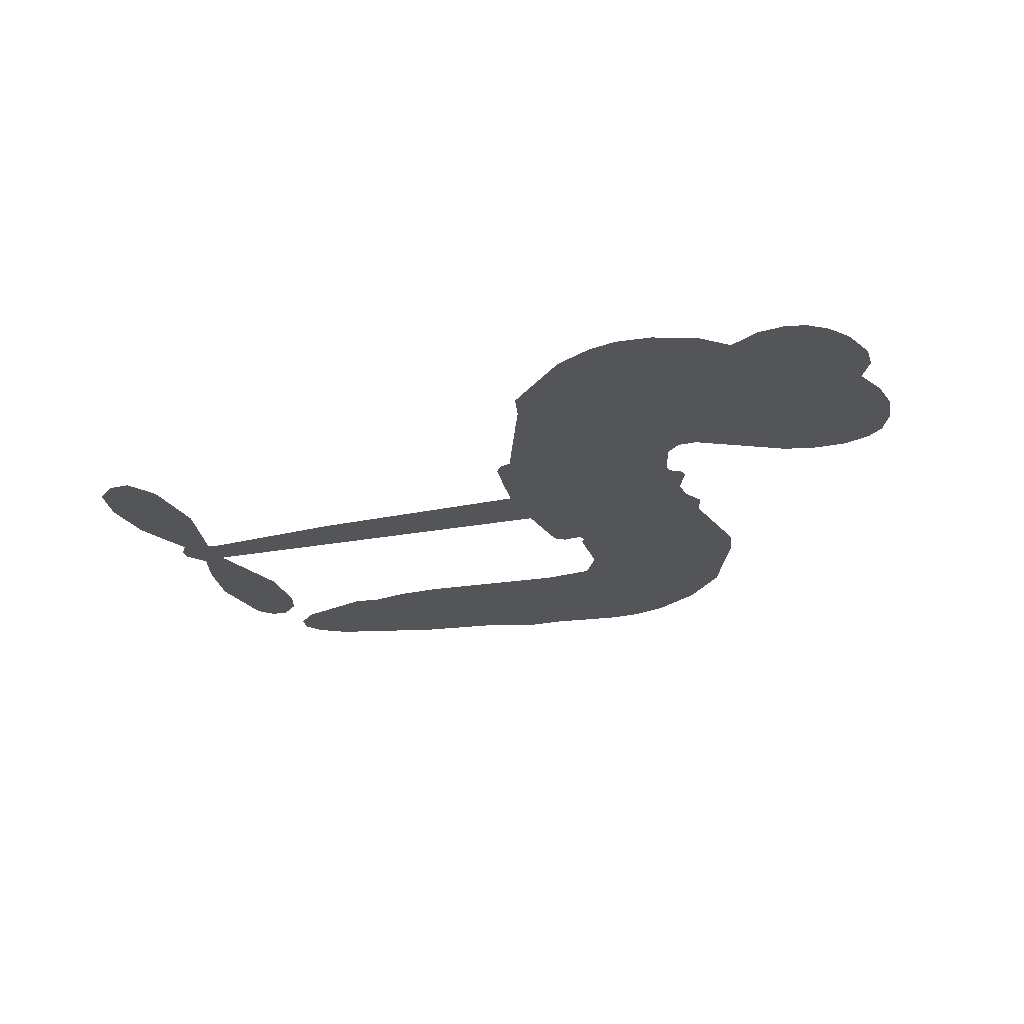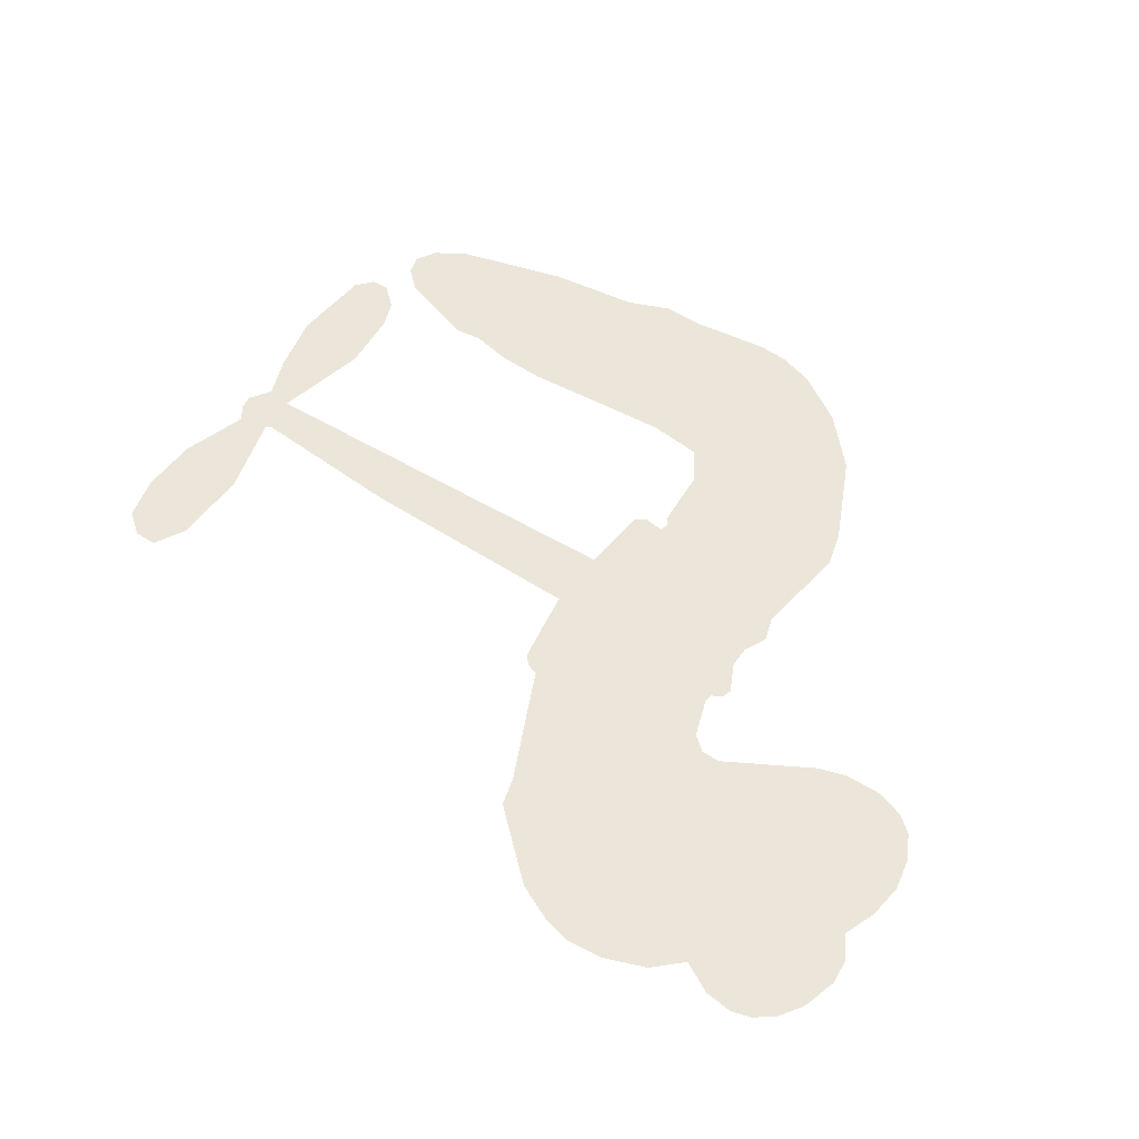
<metadata>
{"format":"obj","ext":"obj","renderer":"f3d","projection":"perspective","resolution":1024,"background":"white","views":[{"elev":-24.0,"azim":-165.2,"up":"+Z"},{"elev":56.3,"azim":-151.2,"up":"+Z"}]}
</metadata>
<code>
v -3777 908.5 0.2257
v -3766 957.4 0.2142
v -3744 1002 0.1893
v -3760 1039 0.1564
v -3760 1075 0.1258
v -3739 1123 0
v -3714 1153 0.102
v -3685 1170 0.135
v -3658 1176 0.1547
v -3617 1168 0.1819
v -3576 1141 0.2241
v -3533 1174 0.2597
v -3472 1191 0.2811
v -3421 1192 0.2947
v -3381 1179 0.3046
v -3329 1150 0.3194
v -3241 1055 0.357
v -3234 1013 0.3705
v -3178 847.1 0.4716
v -3161 839.8 0.486
v -3151 824.8 0.5
v -3145 718.3 0.5272
v -2816 688.5 0.6118
v -2594 654.7 0.6795
v -2586 659.3 0.6864
v -2604 775.3 0.7179
v -2588 883.7 0.7338
v -2558 925.9 0.7382
v -2526 923.3 0.741
v -2498 896.3 0.75
v -2490 833.8 0.73
v -2502 753.3 0.7164
v -2544 663.2 0.6913
v -2531 643.6 0.6867
v -2531 623.5 0.6845
v -2555 594.7 0.6806
v -2540 536.9 0.6797
v -2531 452.3 0.6797
v -2553 341.3 0.6797
v -2576 320.7 0.6797
v -2600 320.8 0.6797
v -2627 348.9 0.6797
v -2638 387.5 0.6797
v -2635 474.5 0.6797
v -2589 603.3 0.6784
v -3157 631.5 0.5463
v -3176 537.5 0.5748
v -3192 527.7 0.5774
v -3220 533 0.5876
v -3225 522.1 0.6008
v -3218 511 0.6103
v -3222 426.4 0.669
v -3197 378.5 0.7013
v -3124 364.9 0.6935
v -2910 364.4 0.5832
v -2845 357.1 0.546
v -2788 341.3 0.5055
v -2750 343.1 0.4795
v -2643 298.9 0.3786
v -2616 270 0.324
v -2612 244.1 0.25
v -2633 216.9 0.3476
v -2674 194.7 0.4048
v -2836 163.9 0.5381
v -2965 157.1 0.6229
v -3029 137.8 0.662
v -3088 142.9 0.6969
v -3197 137.3 0.7854
v -3240 143.2 0.8353
v -3290 162.1 1
v -3358 213.4 0.7852
v -3416 287.7 0.7241
v -3461 413.3 0.6592
v -3471 464.5 0.64
v -3438 597.5 0.5732
v -3445 633.9 0.5548
v -3427 664.1 0.5366
v -3423 694.5 0.5138
v -3439 737.8 0.488
v -3433 751.8 0.4836
v -3418 758 0.475
v -3415 770.9 0.4601
v -3428 826.1 0.3966
v -3449 846.1 0.3579
v -3476 848.4 0.3262
v -3603 791.4 0.2586
v -3644 782.4 0.2511
v -3698 785.7 0.2439
v -3737 803.1 0.2394
v -3758 824.4 0.2368
v -3773 864.2 0.2319
v -2873 617.5 0.5994
v -2582 642.8 0.682
v -3394 760.2 0.4707
v -3241 535.7 0.5938
v -3220 468.7 0.6381
v -3419 737.2 0.4874
v -3181 816.3 0.4858
v -3167 584.3 0.5622
v -2731 610.4 0.6359
v -2564 655.9 0.688
v -2660 606.9 0.6569
v -2625 605.1 0.6682
v -3431 716.2 0.4976
v -3227 559.1 0.5788
v -2595 717.3 0.7066
v -2558 629.1 0.6836
v -2570 691.5 0.6984
v -2649 250.9 0.3594
v -2588 356.4 0.6797
v -3386 803.9 0.4356
v -3241 505.3 0.6142
v -3404 714.2 0.5014
v -3709 851 0.2382
v -3661 1124 0.1552
v -3458 895.3 0.3324
v -3148 771.4 0.5019
v -3199 555.8 0.574
v -2705 671.6 0.6416
v -2649 663.1 0.6585
v -3275 572.3 0.5787
v -3233 837.8 0.4567
v -3383 674.5 0.5268
v -3403 872.9 0.378
v -3208 599.6 0.5604
v -2607 628.6 0.6737
v -3294 519.6 0.6088
v -2638 633.5 0.6633
v -2671 638.2 0.6528
v -3398 625.1 0.5563
v -2766 274.9 0.4835
v -2612 538.9 0.6798
v -2546 885.1 0.7367
v -2523 708.3 0.7065
v -2542 396.8 0.6797
v -3696 1055 0.1614
v -2696 608.6 0.6462
v -2768 311.2 0.4878
v -2581 563.9 0.6796
v -2831 289.9 0.5314
v -2697 321 0.436
v -2729 294.9 0.4558
v -3423 1115 0.2996
v -3209 216.4 0.7746
v -3735 889.7 0.2303
v -3638 853.4 0.2508
v -3700 1116 0.111
v -3313 767.7 0.4757
v -3287 450.1 0.6496
v -2596 829.5 0.7265
v -2557 729.2 0.709
v -3724 1033 0.1686
v -3679 983.5 0.2103
v -3690 1019 0.189
v -3622 1021 0.2197
v -3656 1043 0.1922
v -2755 179.3 0.4788
v -2687 276 0.4135
v -3411 1153 0.2993
v -3312 1022 0.3529
v -3214 175.3 0.8021
v -3630 817 0.2536
v -3540 820 0.2803
v -3673 826.7 0.2454
v -3354 775.4 0.4638
v -3250 448.7 0.6517
v -3271 391.7 0.6851
v -3655 1008 0.2092
v -3623 952.5 0.2398
v -3605 1083 0.2106
v -3666 1083 0.1665
v -3458 1146 0.2852
v -3371 1119 0.3145
v -3272 1028 0.3597
v -3143 140 0.7377
v -3258 202.2 0.8371
v -3360 728.6 0.4939
v -3320 845.8 0.4282
v -3624 1055 0.2071
v -3572 1041 0.2406
v -3285 1102 0.3381
v -3393 838.8 0.4059
v -3181 191.7 0.7629
v -3147 250.6 0.7213
v -3347 815.5 0.4387
v -3298 1062 0.3449
v -3206 930.2 0.4135
v -3362 856.9 0.4069
v -3331 1095 0.329
v -3355 937.7 0.3697
v -3280 953.7 0.3864
v -3370 898.4 0.3811
v -3265 989.8 0.3747
v -3316 899.9 0.4007
v -3416 938.8 0.3427
v -3220 971.6 0.3907
v -3403 907.1 0.3617
v -3243 940.5 0.4009
v -3274 910.4 0.408
v -3234 899.5 0.4239
v -3263 868.6 0.4322
v -3192 888.7 0.4395
v -3278 823.5 0.4521
v -3219 868.6 0.4445
v -3435 874.3 0.3566
v -3272 541.1 0.5947
v -3304 553.1 0.5908
v -3323 614.8 0.5591
v -3358 518.7 0.6117
v -2515 862.2 0.7369
v -2554 842.1 0.7299
v -2563 797.2 0.722
v -3675 901 0.2361
v -3675 863.9 0.2418
v -3230 741.6 0.5029
v -3720 962.2 0.211
v -3525 893.8 0.2908
v -3233 389.9 0.6893
v -3255 323.1 0.7251
v -3225 350.1 0.7096
v -3259 358.2 0.705
v -3324 354.8 0.7037
v -3291 336.5 0.7171
v -3199 290.7 0.7315
v -3339 286.2 0.7473
v -3222 316.1 0.7248
v -3249 268.3 0.7615
v -3176 334.1 0.71
v -3322 318.3 0.7274
v -3439 350.5 0.6901
v -3293 281.7 0.7569
v -3616 1125 0.1933
v -3636 1098 0.1846
v -3496 1159 0.2717
v -3531 1128 0.2538
v -3489 1117 0.2745
v -3524 1071 0.2617
v -3355 1164 0.3118
v -3381 1149 0.3078
v -3258 170 0.8842
v -3308 209.1 0.8518
v -3578 986.1 0.2505
v -3307 1126 0.3281
v -3390 1042 0.3236
v -3358 639.8 0.5464
v -3364 593.2 0.5721
v -3299 686.3 0.5222
v -3341 679.5 0.5242
v -3315 652.1 0.5395
v -3273 624 0.5533
v -3395 451.6 0.6463
v -2571 762.2 0.7155
v -2534 773.1 0.7185
v -2496 793.5 0.7232
v -2525 818.5 0.7269
v -3703 883.1 0.2347
v -3709 923.1 0.2253
v -3673 942.5 0.2266
v -3184 743.1 0.5093
v -3242 789.2 0.4783
v -3712 994 0.1974
v -3491 881.1 0.3121
v -3492 930.1 0.3038
v -3508 834.3 0.2987
v -3586 845.9 0.2655
v -3537 857.8 0.2851
v -3570 888.4 0.2703
v -3553 939.1 0.2714
v -3240 233.4 0.7878
v -3209 254.2 0.7543
v -3281 242.4 0.7952
v -3322 248.4 0.7847
v -3154 295.1 0.7124
v -3017 364.3 0.6428
v -3139 329.9 0.7002
v -3112 297.5 0.6932
v -3070 364.4 0.6703
v -3104 254.5 0.6962
v -3122 217.5 0.7136
v -3035 289.6 0.6548
v -3101 334.3 0.6848
v -3157 217.2 0.7373
v -3104 180.9 0.7058
v -3075 282.2 0.6767
v -3060 323.5 0.666
v -3055 178.1 0.6752
v -3022 325.8 0.6458
v -3045 233.8 0.6647
v -2964 283.7 0.6146
v -3083 221 0.6883
v -2963 364.3 0.6131
v -2999 296.6 0.6342
v -3010 256.5 0.6426
v -2969 324 0.6166
v -2999 201.5 0.6397
v -2916 309.8 0.5857
v -3160 371.6 0.7027
v -3564 1099 0.2353
v -3591 1015 0.2374
v -3611 989.5 0.2343
v -3558 1012 0.2548
v -3538 1040 0.2592
v -3540 976.6 0.2708
v -3476 1030 0.2913
v -3522 1008 0.2734
v -3497 972.9 0.2928
v -3456 955.5 0.3173
v -3445 925.1 0.3315
v -3417 993.8 0.3253
v -3464 993.3 0.3044
v -3369 1078 0.3226
v -3409 1077 0.3098
v -3349 1041 0.337
v -3457 1080 0.291
v -3434 1042 0.3071
v -3370 998.9 0.3424
v -3331 578.6 0.5786
v -3360 556 0.5919
v -3454 530.9 0.6113
v -3402 570.1 0.5866
v -3446 564.2 0.5936
v -3421 540.2 0.6036
v -3425 490.8 0.628
v -3294 599.1 0.5663
v -3246 596.8 0.5645
v -3230 640.5 0.5454
v -3435 444.4 0.6483
v -3367 334.4 0.7103
v -3746 927 0.2217
v -3184 779.7 0.4951
v -3280 785.8 0.472
v -3311 806.2 0.4535
v -3276 739.5 0.4968
v -3214 808.6 0.4769
v -3571 805.7 0.2675
v -3524 925.9 0.2876
v -3587 951.3 0.2543
v -3607 912.2 0.2533
v -3643 919.9 0.2406
v -3020 172.3 0.6543
v -2967 236.5 0.6182
v -3555 1069 0.2449
v -3491 1083 0.2761
v -3390 966.8 0.3446
v -3386 490.4 0.6271
v -3341 458.5 0.6437
v -3462 497.7 0.6271
v -3194 634.3 0.5475
v -3171 677.7 0.5353
v -3263 665.2 0.5342
v -3219 689.9 0.5264
v -3215 770.6 0.4925
v -3317 725 0.4999
v -3608 875.2 0.2572
v -2959 197 0.6153
v -2901 160.4 0.5793
v -2896 231.5 0.5739
v -2933 158.7 0.6006
v -2918 196.3 0.5895
v -2877 194.7 0.5625
v -2932 229.5 0.5968
v -2916 268.1 0.5858
v -2842 236.5 0.538
v -2876 289.1 0.561
v -2854 320.2 0.5482
v -2819 323.2 0.525
v -2877 360.8 0.5649
v -3015 624.5 0.5668
v -2981 703.4 0.5732
v -3188 708.2 0.5228
v -3256 705.1 0.5162
v -2840 200.1 0.5385
v -2790 220.2 0.5021
v -2796 171.6 0.5102
v -2726 245.6 0.4493
v -2887 328.2 0.569
v -3086 628 0.5522
v -2761 240 0.4787
v -2715 187 0.4437
v -2739 212.6 0.4618
v -2700 220.4 0.4252
v -3063 710.9 0.5547
v -3140 686.7 0.5374
v -3104 714.6 0.5441
v -2591 406.4 0.6797
v -2561 429.7 0.6797
v -2578 484.9 0.6797
v -2637 431 0.6797
v -2599 447 0.6797
v -3722 1084 0.1157
v -3274 486.7 0.6274
v -3313 485.4 0.6288
v -3316 939 0.3826
v -3312 980.4 0.3671
v -3297 871.3 0.4213
v -3387 250.5 0.7518
v -3378 288 0.7348
v -2936 339.8 0.5978
v -3406 396.1 0.6725
v -3362 380.7 0.685
v -3319 404.7 0.6748
v -3374 418.5 0.6639
v -3290 417.9 0.6685
v -3343 426.2 0.6614
v -2871 255.1 0.5572
v -2804 259 0.5116
v -2797 292.7 0.5075
v -3087 673 0.5506
v -3122 629.8 0.5468
v -3050 651.1 0.5592
v -3022 707.1 0.564
v -2944 621 0.5828
v -3010 666.5 0.5674
v -2980 622.8 0.5747
v -2899 695.9 0.5922
v -2960 663.3 0.5786
v -2917 655.4 0.5888
v -2940 699.7 0.5826
v -2909 619.3 0.591
v -2535 494.6 0.6797
v -2576 523.9 0.6797
v -2624 506.7 0.6797
v -3346 972.2 0.3594
v -3450 381.9 0.6737
v -3400 356.6 0.6931
v -3428 319.1 0.7075
v -3395 316.6 0.7149
v -3118 662.4 0.545
v -2761 680 0.6259
v -2737 649.1 0.6334
v -2802 614 0.6169
v -2767 612.2 0.6262
v -2783 647.8 0.6213
v -2823 648.6 0.6111
v -2857 692.2 0.6019
v -2877 657.2 0.5981
v -3140 186 0.7309
v -3171 159.2 0.7601
f 112 206 391
f 186 160 174
f 75 130 76
f 203 122 201
f 105 121 206
f 45 107 93
f 51 50 112
f 123 78 77
f 89 88 114
f 125 118 99
f 1 91 145
f 162 164 87
f 25 108 106
f 43 42 110
f 80 79 97
f 126 93 24
f 58 138 142
f 179 299 180
f 128 129 102
f 105 125 325
f 52 166 167
f 143 159 172
f 240 176 70
f 142 138 131
f 176 240 161
f 223 231 219
f 59 158 109
f 95 112 50
f 117 21 98
f 113 94 97
f 97 104 113
f 104 78 113
f 349 383 22
f 166 112 391
f 105 95 49
f 74 73 327
f 51 112 96
f 82 94 111
f 107 34 101
f 52 218 53
f 323 345 322
f 203 260 122
f 90 89 114
f 167 221 218
f 145 256 257
f 91 90 114
f 298 232 170
f 98 19 334
f 282 183 437
f 77 76 130
f 4 3 152
f 152 5 4
f 56 365 366
f 45 126 103
f 115 9 8
f 8 7 147
f 45 139 36
f 106 151 252
f 147 7 6
f 381 158 375
f 114 145 91
f 246 208 245
f 136 154 156
f 10 9 115
f 19 122 334
f 205 83 124
f 17 174 18
f 84 205 116
f 165 111 94
f 182 83 111
f 162 146 164
f 239 15 159
f 206 207 127
f 129 137 102
f 236 234 235
f 350 250 326
f 172 159 14
f 180 302 342
f 126 45 93
f 322 318 320
f 239 238 15
f 211 150 212
f 5 152 390
f 136 152 154
f 25 93 101
f 31 30 210
f 107 45 36
f 124 192 197
f 161 183 144
f 119 430 137
f 120 119 129
f 296 364 376
f 359 361 355
f 287 274 285
f 363 373 406
f 276 285 281
f 50 49 95
f 53 218 220
f 275 54 297
f 49 48 118
f 126 128 103
f 274 287 294
f 58 57 138
f 78 123 113
f 407 406 131
f 118 105 49
f 375 158 142
f 68 161 69
f 61 109 62
f 421 139 132
f 109 60 59
f 166 52 96
f 423 394 160
f 60 109 61
f 348 349 351
f 85 84 116
f 141 58 142
f 162 87 86
f 43 110 385
f 134 32 151
f 386 385 135
f 110 42 41
f 110 135 385
f 102 103 128
f 57 366 407
f 40 110 41
f 40 39 110
f 421 387 420
f 119 137 129
f 141 158 59
f 37 36 139
f 105 206 95
f 47 118 48
f 94 81 97
f 95 206 112
f 430 433 432
f 432 100 430
f 413 416 369
f 82 81 94
f 177 165 94
f 98 20 19
f 98 21 20
f 97 79 104
f 63 62 109
f 108 151 106
f 117 330 259
f 210 133 211
f 93 107 101
f 83 82 111
f 259 22 117
f 348 99 46
f 47 99 118
f 24 93 25
f 132 139 45
f 35 34 107
f 126 24 128
f 101 34 33
f 118 125 105
f 130 123 77
f 115 8 147
f 128 24 120
f 108 101 33
f 27 133 28
f 108 33 134
f 255 253 254
f 185 111 165
f 28 133 29
f 133 30 29
f 129 128 120
f 110 39 135
f 159 15 14
f 145 114 256
f 193 160 394
f 101 108 25
f 389 388 385
f 36 35 107
f 168 154 153
f 81 80 97
f 372 373 363
f 151 108 134
f 214 114 164
f 145 257 329
f 163 265 335
f 179 233 171
f 390 6 5
f 147 390 171
f 113 123 177
f 177 123 248
f 209 346 392
f 397 396 225
f 261 154 152
f 27 150 211
f 253 252 151
f 152 136 390
f 3 2 216
f 168 169 300
f 261 152 3
f 168 156 154
f 261 153 154
f 234 236 172
f 179 156 155
f 147 171 115
f 64 374 372
f 375 380 381
f 141 142 158
f 142 131 375
f 172 14 13
f 143 173 239
f 308 205 197
f 196 198 187
f 283 175 67
f 161 144 176
f 264 266 163
f 214 146 213
f 85 262 264
f 262 85 116
f 114 88 164
f 87 164 88
f 177 94 113
f 332 148 331
f 112 166 96
f 166 149 403
f 346 209 345
f 223 219 221
f 169 168 153
f 155 156 168
f 265 162 86
f 162 265 146
f 179 180 170
f 11 10 232
f 136 156 171
f 171 156 179
f 12 234 13
f 172 13 234
f 173 311 189
f 189 311 313
f 16 173 189
f 200 198 199
f 288 280 284
f 183 282 144
f 270 184 224
f 70 176 241
f 245 248 123
f 148 165 177
f 188 194 192
f 188 182 185
f 179 155 299
f 179 170 233
f 299 300 242
f 301 302 180
f 188 192 124
f 17 181 186
f 83 182 124
f 438 161 68
f 437 283 279
f 288 290 286
f 220 226 228
f 332 165 148
f 188 185 178
f 17 186 174
f 189 186 181
f 174 193 18
f 185 182 111
f 202 187 200
f 182 188 124
f 16 189 243
f 311 173 312
f 189 313 186
f 194 190 192
f 18 193 196
f 194 188 178
f 190 195 197
f 160 193 174
f 198 196 193
f 122 204 201
f 393 194 199
f 160 313 316
f 304 314 343
f 190 197 192
f 198 193 191
f 197 195 308
f 199 191 393
f 198 191 199
f 395 194 178
f 198 200 187
f 201 200 199
f 204 19 202
f 395 199 194
f 201 395 203
f 332 178 185
f 204 202 200
f 260 331 333
f 201 204 200
f 19 204 122
f 83 205 84
f 197 205 124
f 207 206 121
f 206 127 391
f 324 317 207
f 130 320 246
f 250 350 249
f 123 130 245
f 127 207 209
f 207 121 324
f 30 133 210
f 133 27 211
f 150 26 212
f 210 211 255
f 252 212 26
f 253 255 212
f 146 354 339
f 258 153 216
f 146 214 164
f 256 214 213
f 353 247 333
f 348 46 349
f 2 1 329
f 216 257 258
f 307 263 308
f 354 267 338
f 52 167 218
f 221 220 218
f 221 167 223
f 269 270 227
f 219 226 220
f 53 220 228
f 167 222 223
f 219 220 221
f 402 400 404
f 328 225 229
f 222 229 223
f 269 227 271
f 226 227 224
f 224 273 228
f 397 72 396
f 71 70 241
f 227 226 219
f 226 224 228
f 223 229 231
f 144 269 176
f 273 224 184
f 297 53 228
f 399 251 327
f 231 229 225
f 400 402 399
f 426 427 425
f 71 241 272
f 219 231 227
f 10 115 232
f 233 115 171
f 170 232 233
f 115 233 232
f 11 235 12
f 234 12 235
f 11 232 298
f 236 143 172
f 235 11 298
f 235 237 343
f 299 301 180
f 237 302 304
f 143 239 159
f 173 16 238
f 173 238 239
f 70 69 240
f 161 240 69
f 176 269 271
f 271 231 272
f 338 268 337
f 262 263 217
f 314 312 143
f 189 181 243
f 316 313 244
f 246 245 130
f 249 248 245
f 319 322 321
f 318 207 317
f 250 249 208
f 215 260 333
f 249 245 208
f 248 247 353
f 250 208 324
f 247 248 249
f 325 250 324
f 325 326 250
f 230 399 424
f 400 222 401
f 106 252 26
f 253 151 32
f 255 254 31
f 212 252 253
f 210 255 31
f 253 32 254
f 212 255 211
f 214 256 114
f 257 256 213
f 257 213 258
f 216 2 329
f 339 258 213
f 169 153 258
f 330 117 98
f 326 351 350
f 331 260 203
f 259 330 352
f 3 216 261
f 153 261 216
f 263 262 116
f 266 264 262
f 310 304 305
f 301 242 303
f 265 266 267
f 266 262 217
f 267 266 217
f 265 163 266
f 268 267 217
f 268 338 267
f 263 336 217
f 268 303 337
f 270 269 144
f 227 231 271
f 270 144 282
f 227 270 224
f 272 231 225
f 176 271 241
f 272 225 396
f 241 271 272
f 184 278 276
f 228 273 275
f 276 284 285
f 285 274 277
f 273 276 275
f 284 276 278
f 184 276 273
f 54 275 281
f 175 283 437
f 276 281 275
f 279 184 282
f 278 184 279
f 437 279 282
f 290 288 284
f 376 398 296
f 277 54 281
f 282 184 270
f 438 183 161
f 66 286 67
f 67 286 283
f 279 290 278
f 284 280 285
f 285 280 287
f 277 281 285
f 340 65 295
f 278 290 284
f 292 287 280
f 294 287 292
f 340 286 66
f 341 293 295
f 292 280 293
f 358 359 355
f 279 283 290
f 286 290 283
f 293 280 288
f 291 294 398
f 294 292 289
f 295 293 288
f 289 292 293
f 294 289 296
f 294 291 274
f 340 288 286
f 293 341 289
f 361 362 341
f 365 376 364
f 342 170 180
f 275 297 228
f 237 235 298
f 300 299 155
f 301 299 242
f 168 300 155
f 337 300 169
f 242 337 303
f 342 302 237
f 305 301 303
f 311 312 244
f 336 303 268
f 307 310 306
f 301 305 302
f 305 303 306
f 303 336 306
f 304 302 305
f 307 306 263
f 305 306 310
f 308 263 116
f 307 195 309
f 308 116 205
f 195 307 308
f 309 344 316
f 309 244 315
f 307 309 310
f 315 310 309
f 312 173 143
f 313 311 244
f 314 143 236
f 315 312 314
f 244 309 316
f 186 313 160
f 343 314 236
f 315 314 304
f 315 304 310
f 244 312 315
f 344 309 195
f 393 394 423
f 208 246 317
f 318 317 246
f 75 320 130
f 207 318 209
f 323 251 345
f 320 318 246
f 320 321 322
f 322 319 323
f 320 75 321
f 318 322 209
f 347 74 323
f 327 323 74
f 317 324 208
f 325 324 121
f 105 325 121
f 326 325 125
f 348 326 125
f 350 247 249
f 230 425 399
f 323 327 251
f 427 397 328
f 73 399 327
f 145 329 1
f 216 329 257
f 334 330 98
f 215 352 260
f 332 331 203
f 331 148 333
f 178 332 203
f 332 185 165
f 353 333 148
f 371 247 350
f 122 260 334
f 334 260 352
f 336 263 306
f 265 86 335
f 268 217 336
f 300 337 242
f 337 169 338
f 169 258 339
f 265 354 146
f 146 339 213
f 169 339 338
f 65 340 66
f 288 340 295
f 65 355 295
f 341 295 355
f 237 298 342
f 170 342 298
f 235 343 236
f 304 343 237
f 195 190 344
f 423 344 190
f 346 345 251
f 322 345 209
f 399 425 400
f 391 392 149
f 99 348 125
f 323 319 347
f 413 410 368
f 259 370 22
f 215 351 370
f 326 348 351
f 371 333 247
f 370 351 349
f 371 215 333
f 259 352 215
f 334 352 330
f 148 177 353
f 248 353 177
f 267 354 265
f 339 354 338
f 360 363 357
f 289 341 362
f 357 359 360
f 358 356 359
f 364 140 365
f 360 359 356
f 355 65 358
f 361 359 357
f 356 64 360
f 364 405 140
f 361 357 362
f 355 361 341
f 357 363 405
f 289 362 296
f 360 64 372
f 374 157 373
f 296 362 364
f 362 357 405
f 366 365 140
f 398 376 55
f 366 140 407
f 56 366 57
f 417 415 418
f 365 56 367
f 428 384 383
f 22 370 349
f 215 370 259
f 350 351 371
f 215 371 351
f 373 157 380
f 363 360 372
f 378 375 131
f 373 378 406
f 372 374 373
f 381 380 379
f 365 367 376
f 55 376 367
f 377 410 408
f 46 383 349
f 406 378 131
f 373 380 378
f 63 381 379
f 380 375 378
f 157 379 380
f 63 109 381
f 158 381 109
f 408 382 384
f 22 383 384
f 386 135 38
f 377 408 428
f 428 46 409
f 385 386 389
f 387 386 38
f 389 44 388
f 421 420 37
f 422 44 387
f 386 387 389
f 43 385 388
f 44 389 387
f 171 390 136
f 6 390 147
f 392 391 127
f 166 391 149
f 209 392 127
f 149 392 346
f 394 393 191
f 190 194 393
f 193 394 191
f 423 160 316
f 203 395 178
f 199 395 201
f 272 396 71
f 222 328 229
f 328 397 225
f 291 398 55
f 294 296 398
f 400 328 222
f 401 222 167
f 399 402 251
f 167 403 401
f 404 149 346
f 404 400 401
f 346 251 402
f 166 403 167
f 404 403 149
f 404 401 403
f 346 402 404
f 140 405 363
f 362 405 364
f 407 131 138
f 363 406 140
f 407 138 57
f 140 406 407
f 410 377 368
f 413 411 410
f 428 408 384
f 382 408 410
f 413 414 416
f 382 410 411
f 369 411 413
f 416 414 412
f 436 434 435
f 413 368 414
f 417 416 412
f 92 436 419
f 418 369 416
f 417 419 436
f 139 421 37
f 417 418 416
f 417 412 419
f 387 38 420
f 422 421 132
f 344 423 316
f 421 422 387
f 393 423 190
f 72 397 427
f 399 73 424
f 400 425 328
f 425 427 328
f 425 230 426
f 72 427 426
f 46 428 383
f 377 428 409
f 119 429 430
f 137 430 100
f 432 433 431
f 429 23 433
f 434 431 433
f 433 430 429
f 434 433 23
f 415 417 436
f 92 431 434
f 434 436 92
f 434 23 435
f 415 436 435
f 437 183 438
f 68 175 438
f 437 438 175

</code>
